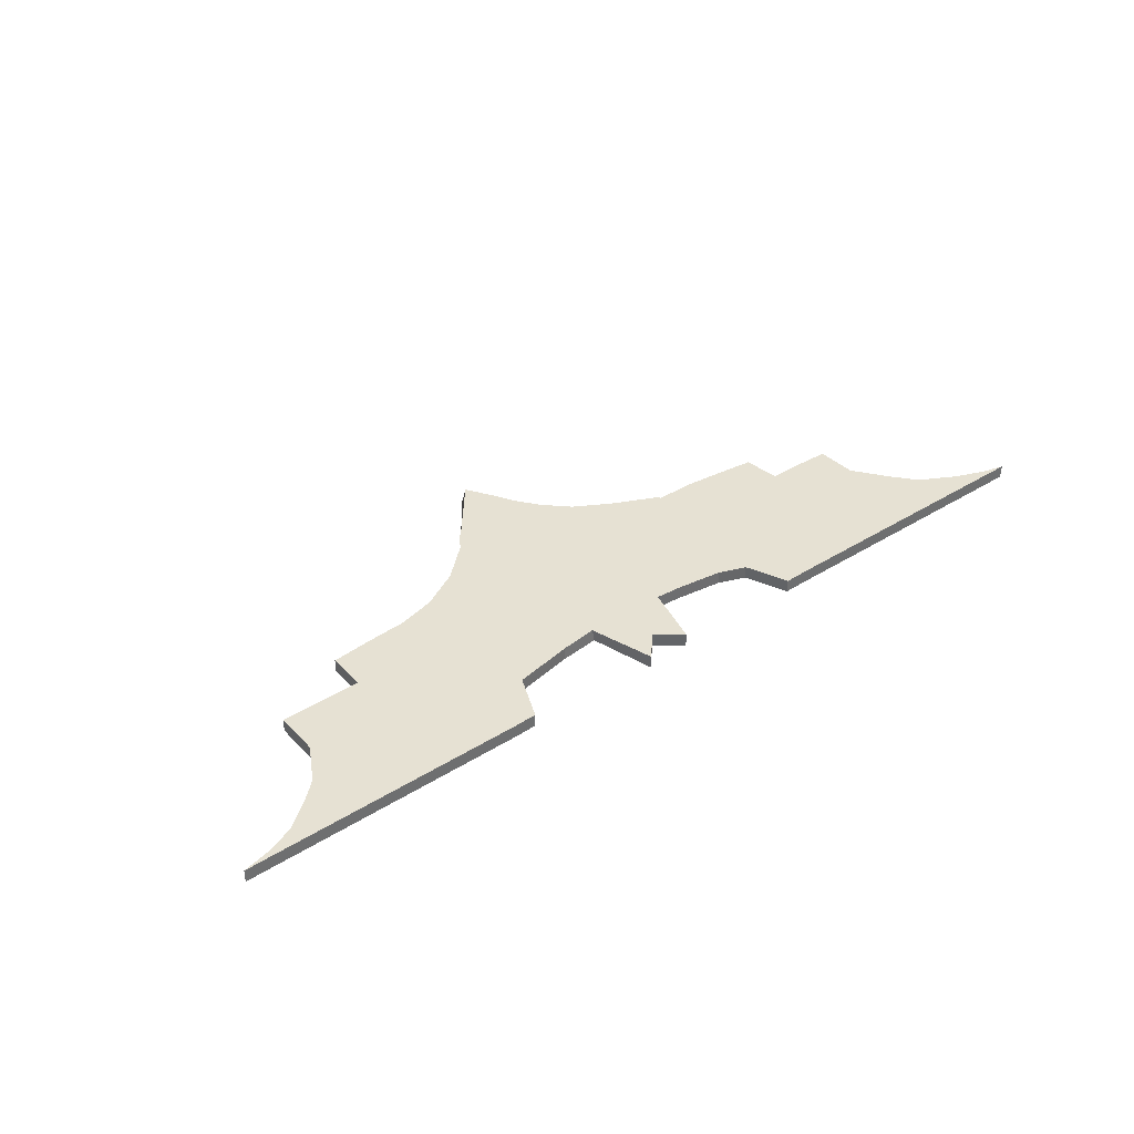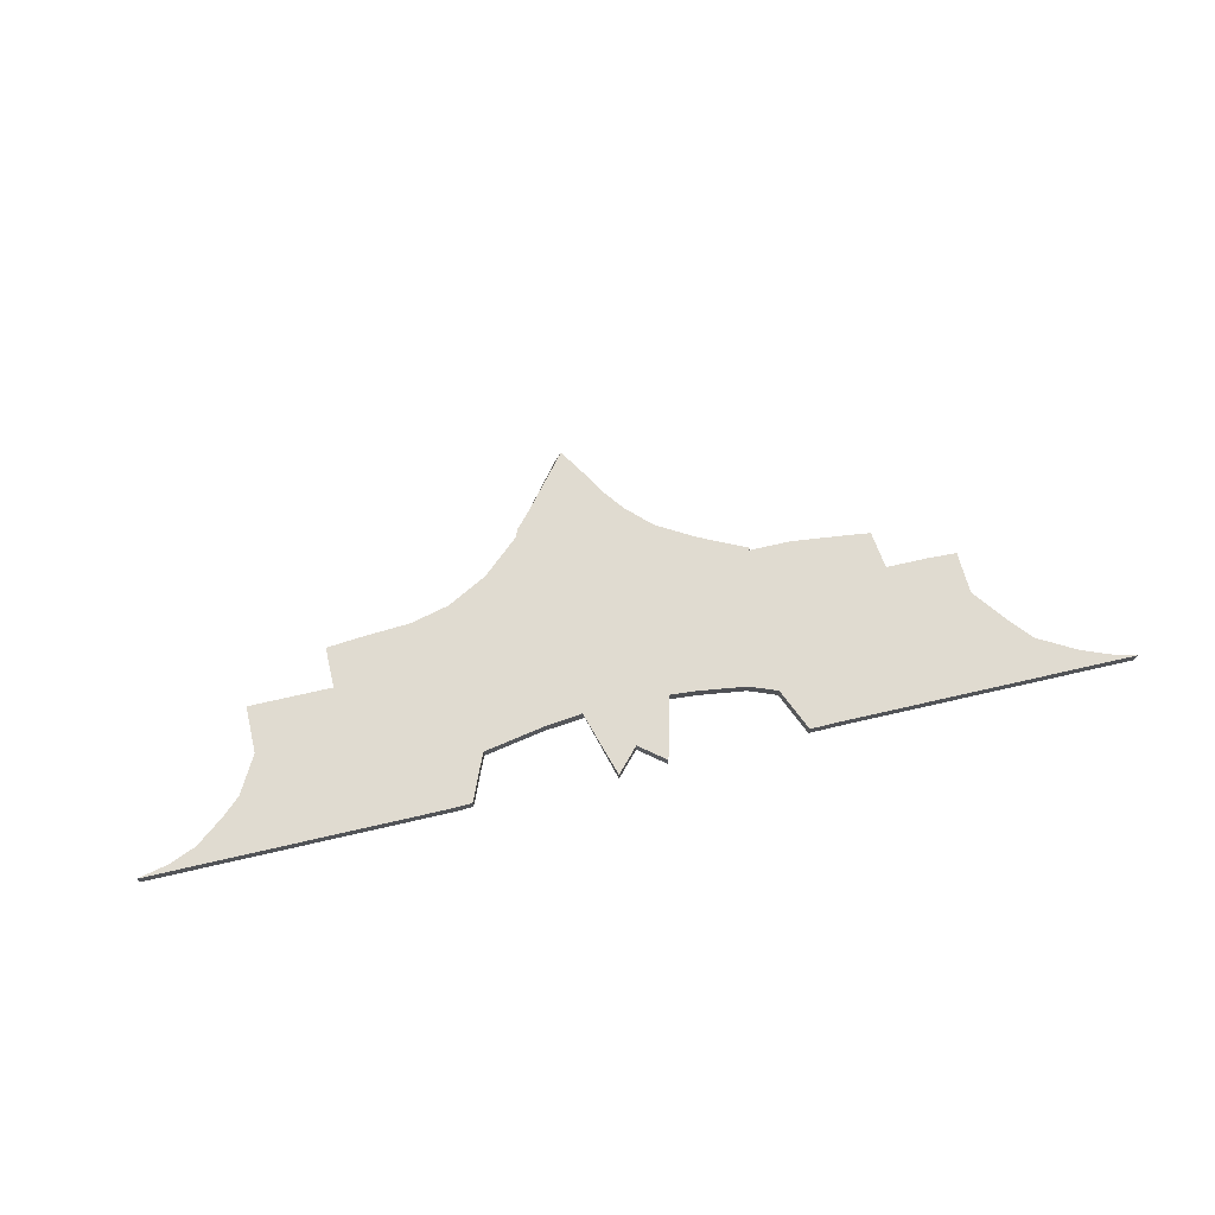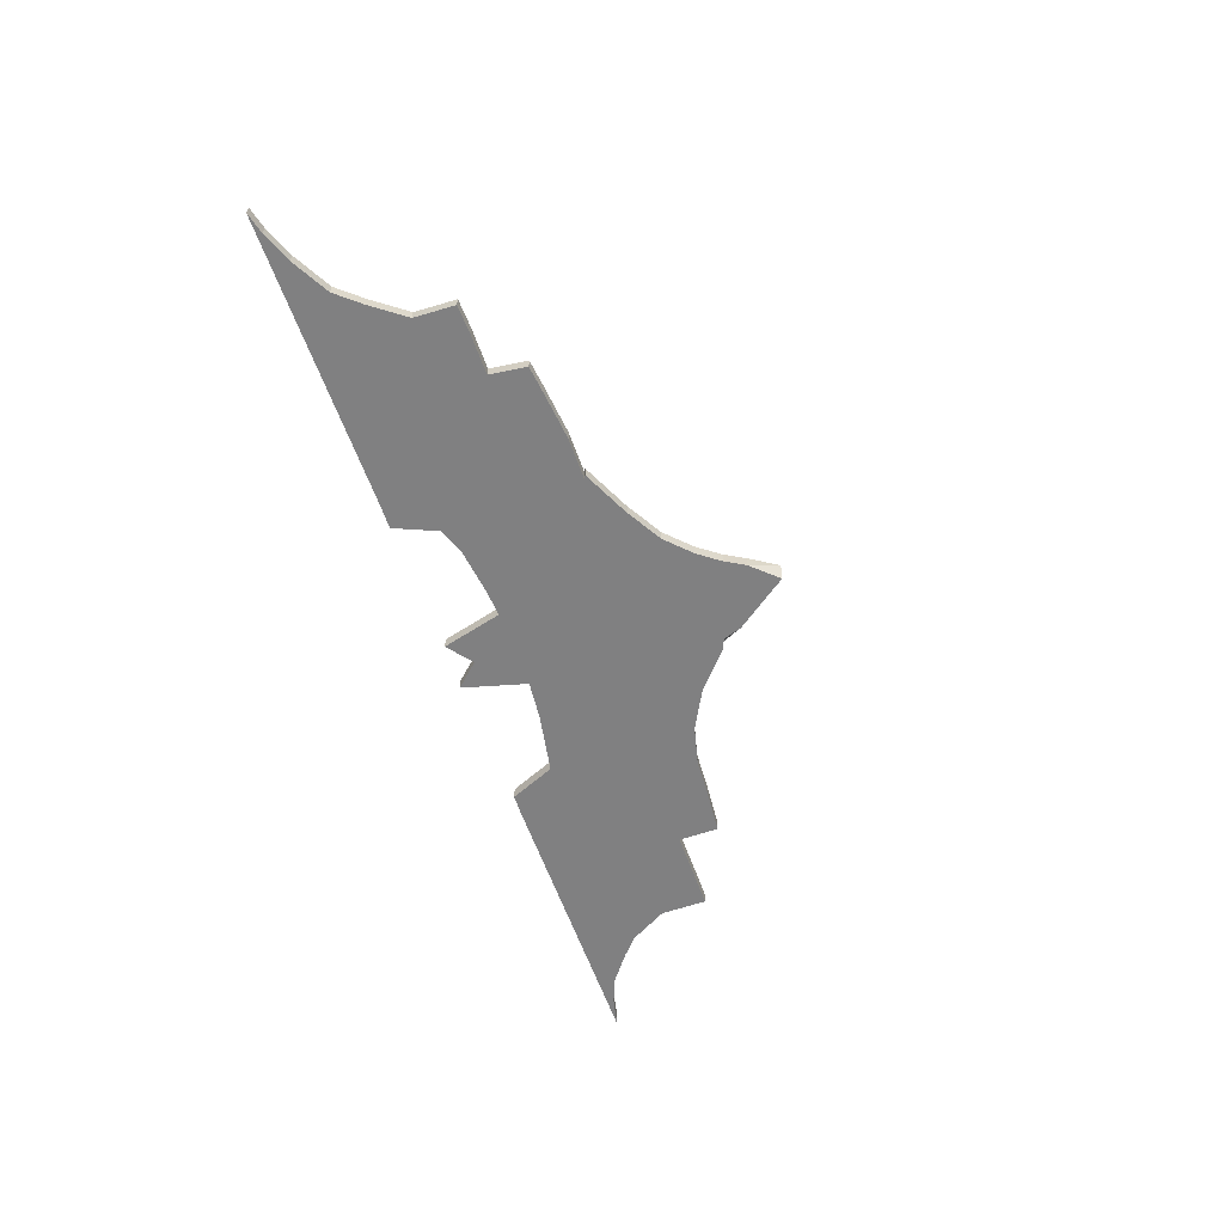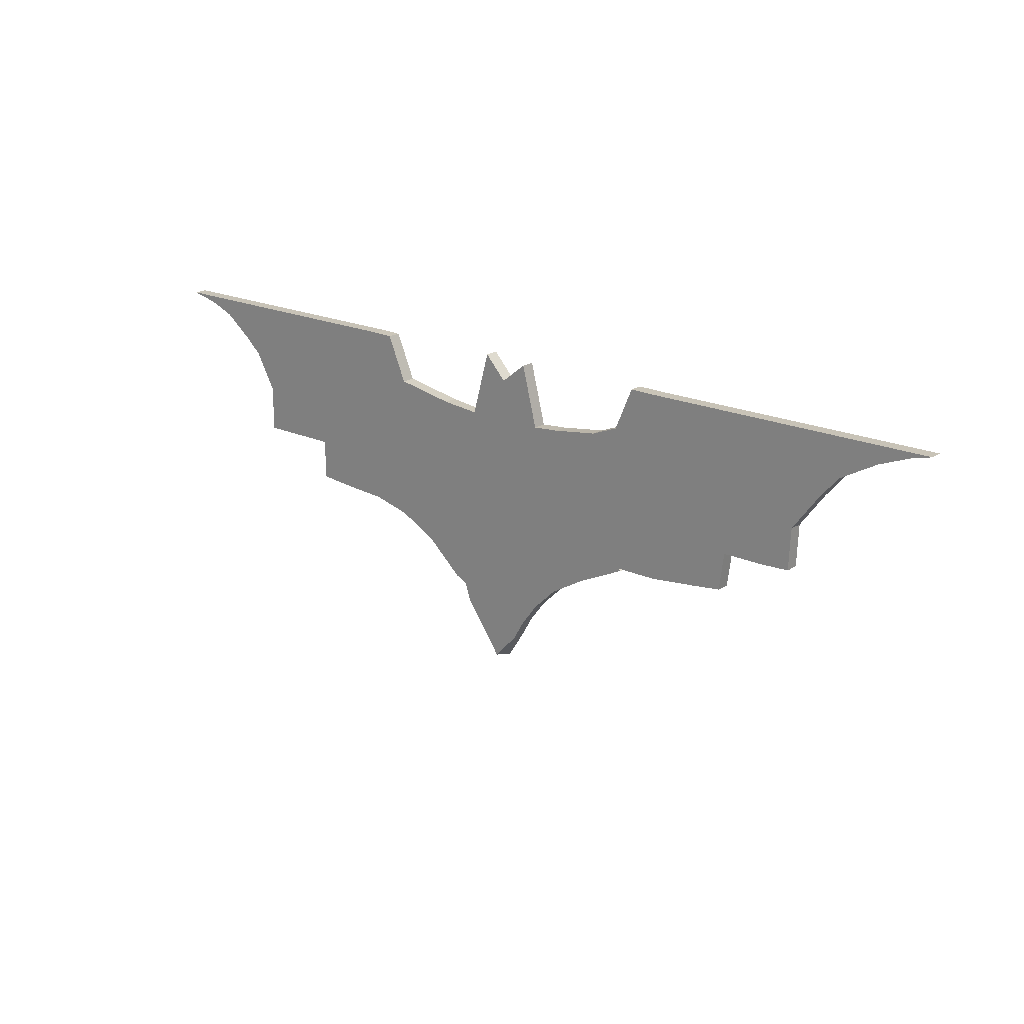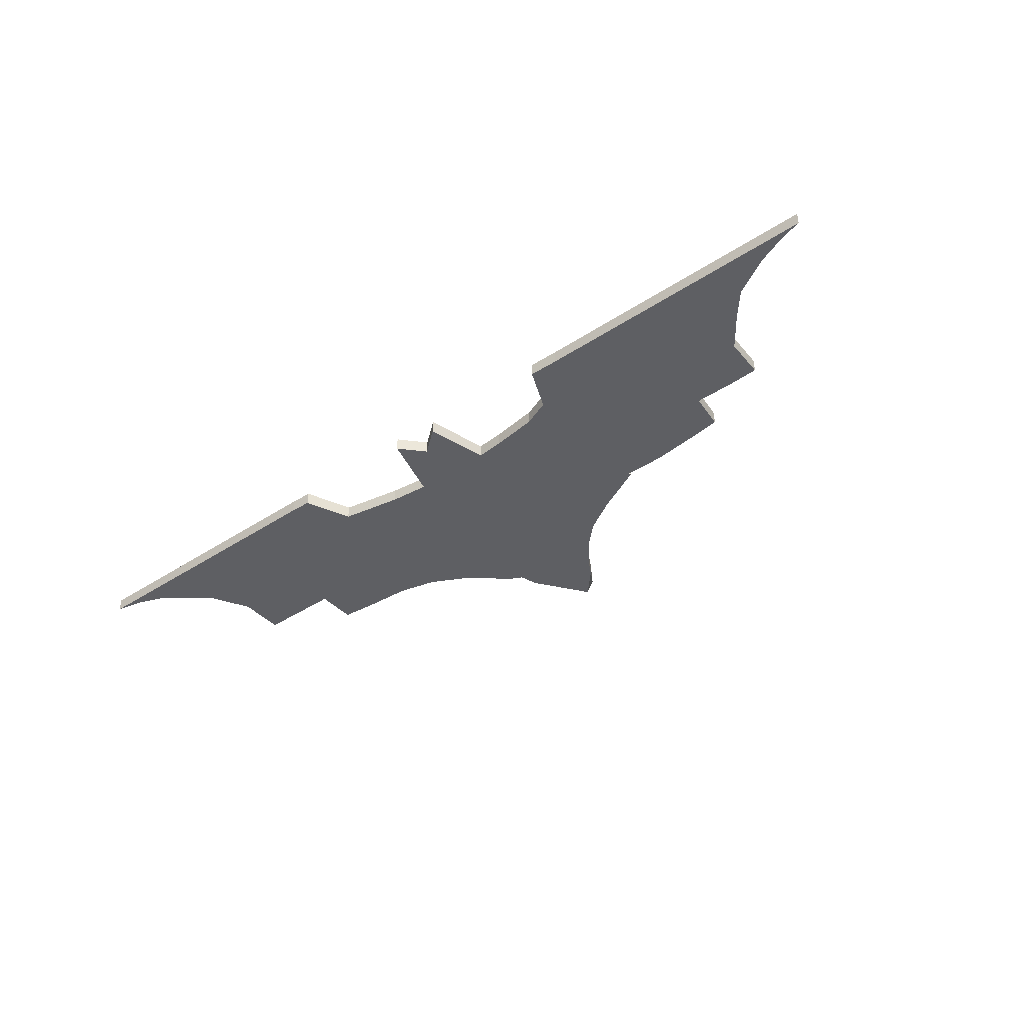
<metadata>
{"format":"obj","ext":"obj","renderer":"f3d","projection":"perspective","resolution":1024,"background":"white","views":[{"elev":38.6,"azim":141.8,"up":"+Z"},{"elev":69.9,"azim":167.0,"up":"+Z"},{"elev":-60.1,"azim":-70.6,"up":"+Z"},{"elev":19.7,"azim":-139.5,"up":"+Y"},{"elev":-41.1,"azim":-141.4,"up":"+Z"}]}
</metadata>
<code>
g default
v 0.0298 2.285 0.07497
v -0.0407 2.408 0.07497
v 0.2142 2.408 0.07497
v 0.1806 2.122 0.07497
v 0.4172 2.448 0.07497
v 0.4507 2.557 0.07497
v -0.1435 2.545 0.07497
v -0.2956 2.694 0.07497
v -0.0407 2.694 0.07497
v 0.2142 2.694 0.07497
v 0.4691 2.694 0.07497
v 0.5051 2.586 0.07497
v 0.5237 2.59 0.07497
v -0.8203 2.969 0.07497
v -0.8055 2.98 0.07497
v -0.5505 2.98 0.07497
v -0.5172 2.824 0.07497
v -0.2956 2.98 0.07497
v -0.0407 2.98 0.07497
v 0.2142 2.98 0.07497
v 0.4691 2.98 0.07497
v 0.7241 2.98 0.07497
v 0.7489 2.791 0.07497
v 0.9938 2.921 0.07497
v -2.002 3.274 0.07497
v -1.825 3.267 0.07497
v -1.57 3.267 0.07497
v -1.541 3.036 0.07497
v -1.315 3.267 0.07497
v -1.364 3.014 0.07497
v -1.06 3.267 0.07497
v -1.06 2.98 0.07497
v -0.8055 3.267 0.07497
v -0.5505 3.267 0.07497
v -0.2956 3.267 0.07497
v -0.0407 3.267 0.07497
v 0.2142 3.267 0.07497
v 0.4691 3.267 0.07497
v 0.7241 3.267 0.07497
v 0.979 3.267 0.07497
v 1.234 3.267 0.07497
v 1.234 2.98 0.07497
v 1.489 3.267 0.07497
v 1.489 2.995 0.07497
v 1.744 3.267 0.07497
v 1.744 3.018 0.07497
v -2.013 3.531 0.07497
v -1.825 3.553 0.07497
v -1.57 3.553 0.07497
v -1.315 3.553 0.07497
v -1.06 3.553 0.07497
v -0.8055 3.553 0.07497
v -0.5505 3.553 0.07497
v -0.2956 3.553 0.07497
v -0.0407 3.553 0.07497
v 0.2142 3.553 0.07497
v 0.4691 3.553 0.07497
v 0.7241 3.553 0.07497
v 0.979 3.553 0.07497
v 1.234 3.553 0.07497
v 1.489 3.553 0.07497
v 1.744 3.553 0.07497
v 1.999 3.553 0.07497
v 1.999 3.267 0.07497
v 2.254 3.553 0.07497
v 2.254 3.267 0.07497
v -2.168 3.739 0.07497
v -2.294 3.887 0.07497
v -2.08 3.839 0.07497
v -1.825 3.839 0.07497
v -1.57 3.839 0.07497
v -1.315 3.839 0.07497
v -1.06 3.839 0.07497
v -0.7609 3.865 0.07497
v -0.5925 3.8 0.07497
v -0.3035 3.761 0.07497
v -0.1378 3.747 0.07497
v 0.03054 4.005 0.07497
v 0.3642 3.747 0.07497
v 0.606 3.771 0.07497
v 0.979 3.839 0.07497
v 1.234 3.839 0.07497
v 1.489 3.839 0.07497
v 1.744 3.839 0.07497
v 1.999 3.839 0.07497
v 2.254 3.839 0.07497
v 2.382 3.783 0.07497
v 2.494 3.884 0.07497
v -2.715 4.092 0.07497
v -2.845 4.126 0.07497
v -2.59 4.126 0.07497
v -2.527 4.017 0.07497
v -2.335 4.126 0.07497
v -2.08 4.126 0.07497
v -1.825 4.126 0.07497
v -1.57 4.126 0.07497
v -1.315 4.126 0.07497
v -1.06 4.126 0.07497
v -0.8737 4.128 0.07497
v -0.0407 4.126 0.07497
v 0.1183 4 0.07497
v 0.254 4.147 0.07497
v 1.1 4.122 0.07497
v 1.234 4.126 0.07497
v 1.489 4.126 0.07497
v 1.744 4.126 0.07497
v 1.999 4.126 0.07497
v 2.254 4.126 0.07497
v 2.509 4.126 0.07497
v 2.763 4.126 0.07497
v 2.667 4.017 0.07497
v 2.833 4.084 0.07497
v 3.018 4.126 0.07497
v 0.0298 2.285 0.159
v 0.1399 2.111 0.159
v 0.2142 2.408 0.159
v -0.0407 2.408 0.159
v 0.4172 2.448 0.159
v 0.4988 2.538 0.159
v -0.1435 2.545 0.159
v -0.0407 2.694 0.159
v -0.2956 2.694 0.159
v 0.2142 2.694 0.159
v 0.4691 2.694 0.159
v 0.5163 2.579 0.159
v 0.5237 2.59 0.159
v -0.8203 2.969 0.159
v -0.5172 2.824 0.159
v -0.5505 2.98 0.159
v -0.8055 2.98 0.159
v -0.2956 2.98 0.159
v -0.0407 2.98 0.159
v 0.2142 2.98 0.159
v 0.4691 2.98 0.159
v 0.7241 2.98 0.159
v 0.7489 2.791 0.159
v 0.9938 2.921 0.159
v -1.825 3.267 0.159
v -2.002 3.274 0.159
v -1.541 3.036 0.159
v -1.57 3.267 0.159
v -1.364 3.014 0.159
v -1.315 3.267 0.159
v -1.06 2.98 0.159
v -1.06 3.267 0.159
v -0.8055 3.267 0.159
v -0.5505 3.267 0.159
v -0.2956 3.267 0.159
v -0.0407 3.267 0.159
v 0.2142 3.267 0.159
v 0.4691 3.267 0.159
v 0.7241 3.267 0.159
v 0.979 3.267 0.159
v 1.234 2.98 0.159
v 1.234 3.267 0.159
v 1.489 2.995 0.159
v 1.489 3.267 0.159
v 1.744 3.018 0.159
v 1.744 3.267 0.159
v 1.999 3.267 0.159
v 2.254 3.267 0.159
v -1.825 3.553 0.159
v -2.013 3.531 0.159
v -1.57 3.553 0.159
v -1.315 3.553 0.159
v -1.06 3.553 0.159
v -0.8055 3.553 0.159
v -0.5505 3.553 0.159
v -0.2956 3.553 0.159
v -0.0407 3.553 0.159
v 0.2142 3.553 0.159
v 0.4691 3.553 0.159
v 0.7241 3.553 0.159
v 0.979 3.553 0.159
v 1.234 3.553 0.159
v 1.489 3.553 0.159
v 1.744 3.553 0.159
v 1.999 3.553 0.159
v 2.254 3.553 0.159
v -2.168 3.739 0.159
v -2.08 3.839 0.159
v -2.294 3.887 0.159
v -1.825 3.839 0.159
v -1.57 3.839 0.159
v -1.315 3.839 0.159
v -1.06 3.839 0.159
v -0.7609 3.865 0.159
v -0.5925 3.8 0.159
v -0.3035 3.761 0.159
v -0.1378 3.747 0.159
v 0.09903 3.952 0.159
v 0.3771 3.744 0.159
v 0.606 3.771 0.159
v 0.979 3.839 0.159
v 1.234 3.839 0.159
v 1.489 3.839 0.159
v 1.744 3.839 0.159
v 1.999 3.839 0.159
v 2.254 3.839 0.159
v 2.382 3.783 0.159
v 2.494 3.884 0.159
v -2.715 4.092 0.159
v -2.527 4.017 0.159
v -2.59 4.126 0.159
v -2.845 4.126 0.159
v -2.335 4.126 0.159
v -2.08 4.126 0.159
v -1.825 4.126 0.159
v -1.57 4.126 0.159
v -1.315 4.126 0.159
v -1.06 4.126 0.159
v -0.8737 4.128 0.159
v -0.0407 4.126 0.159
v 0.1183 4 0.159
v 0.254 4.147 0.159
v 1.234 4.126 0.159
v 1.1 4.122 0.159
v 1.489 4.126 0.159
v 1.744 4.126 0.159
v 1.999 4.126 0.159
v 2.254 4.126 0.159
v 2.509 4.126 0.159
v 2.667 4.017 0.159
v 2.763 4.126 0.159
v 2.833 4.084 0.159
v 3.018 4.126 0.159
v 0.0298 2.285 0.07497
v 0.1806 2.122 0.07497
v 0.1399 2.111 0.159
v 0.0298 2.285 0.159
v 2.833 4.084 0.07497
v 3.018 4.126 0.07497
v 3.018 4.126 0.159
v 2.833 4.084 0.159
v 3.018 4.126 0.07497
v 2.763 4.126 0.07497
v 2.763 4.126 0.159
v 3.018 4.126 0.159
v 2.509 4.126 0.07497
v 2.509 4.126 0.159
v 2.254 4.126 0.07497
v 2.254 4.126 0.159
v 1.999 4.126 0.07497
v 1.999 4.126 0.159
v 1.744 4.126 0.07497
v 1.744 4.126 0.159
v 1.489 4.126 0.07497
v 1.489 4.126 0.159
v 1.234 4.126 0.07497
v 1.234 4.126 0.159
v 1.1 4.122 0.07497
v 1.1 4.122 0.159
v 0.254 4.147 0.07497
v 0.1183 4 0.07497
v 0.1183 4 0.159
v 0.254 4.147 0.159
v -0.0407 4.126 0.07497
v -0.0407 4.126 0.159
v -0.8737 4.128 0.07497
v -1.06 4.126 0.07497
v -1.06 4.126 0.159
v -0.8737 4.128 0.159
v -1.315 4.126 0.07497
v -1.315 4.126 0.159
v -1.57 4.126 0.07497
v -1.57 4.126 0.159
v -1.825 4.126 0.07497
v -1.825 4.126 0.159
v -2.08 4.126 0.07497
v -2.08 4.126 0.159
v -2.335 4.126 0.07497
v -2.335 4.126 0.159
v -2.59 4.126 0.07497
v -2.59 4.126 0.159
v -2.845 4.126 0.07497
v -2.845 4.126 0.159
v -2.845 4.126 0.07497
v -2.715 4.092 0.07497
v -2.715 4.092 0.159
g Batarang1:Mesh
f 1 2 3
f 3 4 1
f 5 4 3
f 3 6 5
f 7 8 9
f 9 2 7
f 2 9 10
f 10 3 2
f 3 10 11
f 11 6 3
f 12 6 11
f 11 13 12
f 14 15 16
f 16 17 14
f 17 16 18
f 18 8 17
f 8 18 19
f 19 9 8
f 9 19 20
f 20 10 9
f 10 20 21
f 21 11 10
f 11 21 22
f 22 13 11
f 23 13 22
f 22 24 23
f 28 27 29
f 29 30 28
f 30 29 31
f 31 32 30
f 32 31 33
f 33 15 32
f 15 33 34
f 34 16 15
f 16 34 35
f 35 18 16
f 18 35 36
f 36 19 18
f 19 36 37
f 37 20 19
f 20 37 38
f 38 21 20
f 21 38 39
f 39 22 21
f 22 39 40
f 40 24 22
f 24 40 41
f 41 42 24
f 42 41 43
f 43 44 42
f 44 43 45
f 45 46 44
f 25 47 48
f 48 26 25
f 26 48 49
f 49 27 26
f 27 49 50
f 50 29 27
f 29 50 51
f 51 31 29
f 31 51 52
f 52 33 31
f 33 52 53
f 53 34 33
f 34 53 54
f 54 35 34
f 35 54 55
f 55 36 35
f 36 55 56
f 56 37 36
f 37 56 57
f 57 38 37
f 38 57 58
f 58 39 38
f 39 58 59
f 59 40 39
f 40 59 60
f 60 41 40
f 41 60 61
f 61 43 41
f 43 61 62
f 62 45 43
f 45 62 63
f 63 64 45
f 64 63 65
f 65 66 64
f 67 68 69
f 69 47 67
f 47 69 70
f 70 48 47
f 48 70 71
f 71 49 48
f 49 71 72
f 72 50 49
f 50 72 73
f 73 51 50
f 51 73 74
f 74 52 51
f 52 74 75
f 75 53 52
f 53 75 76
f 76 54 53
f 54 76 77
f 77 55 54
f 55 77 78
f 78 56 55
f 56 78 79
f 79 57 56
f 57 79 80
f 80 58 57
f 58 80 81
f 81 59 58
f 59 81 82
f 82 60 59
f 60 82 83
f 83 61 60
f 61 83 84
f 84 62 61
f 62 84 85
f 85 63 62
f 63 85 86
f 86 65 63
f 87 65 86
f 86 88 87
f 89 90 91
f 91 92 89
f 92 91 93
f 93 68 92
f 68 93 94
f 94 69 68
f 69 94 95
f 95 70 69
f 70 95 96
f 96 71 70
f 71 96 97
f 97 72 71
f 72 97 98
f 98 73 72
f 73 98 99
f 99 74 73
f 78 77 100
f 100 101 78
f 79 78 101
f 101 102 79
f 81 103 104
f 104 82 81
f 82 104 105
f 105 83 82
f 83 105 106
f 106 84 83
f 84 106 107
f 107 85 84
f 85 107 108
f 108 86 85
f 86 108 109
f 109 88 86
f 88 109 110
f 110 111 88
f 112 111 110
f 110 113 112
f 114 115 116
f 116 117 114
f 116 115 118
f 118 119 116
f 120 117 121
f 121 122 120
f 117 116 123
f 123 121 117
f 116 119 124
f 124 123 116
f 124 119 125
f 125 126 124
f 127 128 129
f 129 130 127
f 128 122 131
f 131 129 128
f 122 121 132
f 132 131 122
f 121 123 133
f 133 132 121
f 123 124 134
f 134 133 123
f 124 126 135
f 135 134 124
f 135 126 136
f 136 137 135
f 140 142 143
f 143 141 140
f 142 144 145
f 145 143 142
f 144 130 146
f 146 145 144
f 130 129 147
f 147 146 130
f 129 131 148
f 148 147 129
f 131 132 149
f 149 148 131
f 132 133 150
f 150 149 132
f 133 134 151
f 151 150 133
f 134 135 152
f 152 151 134
f 135 137 153
f 153 152 135
f 137 154 155
f 155 153 137
f 154 156 157
f 157 155 154
f 156 158 159
f 159 157 156
f 139 138 162
f 162 163 139
f 138 141 164
f 164 162 138
f 141 143 165
f 165 164 141
f 143 145 166
f 166 165 143
f 145 146 167
f 167 166 145
f 146 147 168
f 168 167 146
f 147 148 169
f 169 168 147
f 148 149 170
f 170 169 148
f 149 150 171
f 171 170 149
f 150 151 172
f 172 171 150
f 151 152 173
f 173 172 151
f 152 153 174
f 174 173 152
f 153 155 175
f 175 174 153
f 155 157 176
f 176 175 155
f 157 159 177
f 177 176 157
f 159 160 178
f 178 177 159
f 160 161 179
f 179 178 160
f 180 163 181
f 181 182 180
f 163 162 183
f 183 181 163
f 162 164 184
f 184 183 162
f 164 165 185
f 185 184 164
f 165 166 186
f 186 185 165
f 166 167 187
f 187 186 166
f 167 168 188
f 188 187 167
f 168 169 189
f 189 188 168
f 169 170 190
f 190 189 169
f 170 171 191
f 191 190 170
f 171 172 192
f 192 191 171
f 172 173 193
f 193 192 172
f 173 174 194
f 194 193 173
f 174 175 195
f 195 194 174
f 175 176 196
f 196 195 175
f 176 177 197
f 197 196 176
f 177 178 198
f 198 197 177
f 178 179 199
f 199 198 178
f 199 179 200
f 200 201 199
f 202 203 204
f 204 205 202
f 203 182 206
f 206 204 203
f 182 181 207
f 207 206 182
f 181 183 208
f 208 207 181
f 183 184 209
f 209 208 183
f 184 185 210
f 210 209 184
f 185 186 211
f 211 210 185
f 186 187 212
f 212 211 186
f 213 190 191
f 191 214 213
f 214 191 192
f 192 215 214
f 194 195 216
f 216 217 194
f 195 196 218
f 218 216 195
f 196 197 219
f 219 218 196
f 197 198 220
f 220 219 197
f 198 199 221
f 221 220 198
f 199 201 222
f 222 221 199
f 201 223 224
f 224 222 201
f 224 223 225
f 225 226 224
f 227 228 229
f 229 230 227
f 231 232 233
f 233 234 231
f 235 236 237
f 237 238 235
f 236 239 240
f 240 237 236
f 239 241 242
f 242 240 239
f 241 243 244
f 244 242 241
f 243 245 246
f 246 244 243
f 245 247 248
f 248 246 245
f 247 249 250
f 250 248 247
f 249 251 252
f 252 250 249
f 253 254 255
f 255 256 253
f 254 257 258
f 258 255 254
f 259 260 261
f 261 262 259
f 260 263 264
f 264 261 260
f 263 265 266
f 266 264 263
f 265 267 268
f 268 266 265
f 267 269 270
f 270 268 267
f 269 271 272
f 272 270 269
f 271 273 274
f 274 272 271
f 273 275 276
f 276 274 273
f 277 278 279
f 279 205 277
f 7 2 117 120
f 2 1 114 117
f 17 8 122 128
f 8 7 120 122
f 14 17 128 127
f 28 30 142 140
f 30 32 144 142
f 32 15 130 144
f 14 127 130 15
f 4 5 118 115
f 5 6 119 118
f 6 12 125 119
f 12 13 126 125
f 13 23 136 126
f 23 24 137 136
f 24 42 154 137
f 42 44 156 154
f 44 46 158 156
f 111 112 225 223
f 88 111 223 201
f 65 87 200 179
f 87 88 201 200
f 66 65 179 161
f 45 64 160 159
f 64 66 161 160
f 46 45 159 158
f 27 28 140 141
f 25 26 138 139
f 26 27 141 138
f 47 25 139 163
f 68 67 180 182
f 67 47 163 180
f 89 92 203 202
f 92 68 182 203
f 90 89 202 205
f 112 113 226 225
f 79 102 215 192
f 81 80 193 194
f 80 79 192 193
f 103 81 194 217
f 100 77 190 213
f 77 76 189 190
f 76 75 188 189
f 75 74 187 188
f 74 99 212 187

</code>
